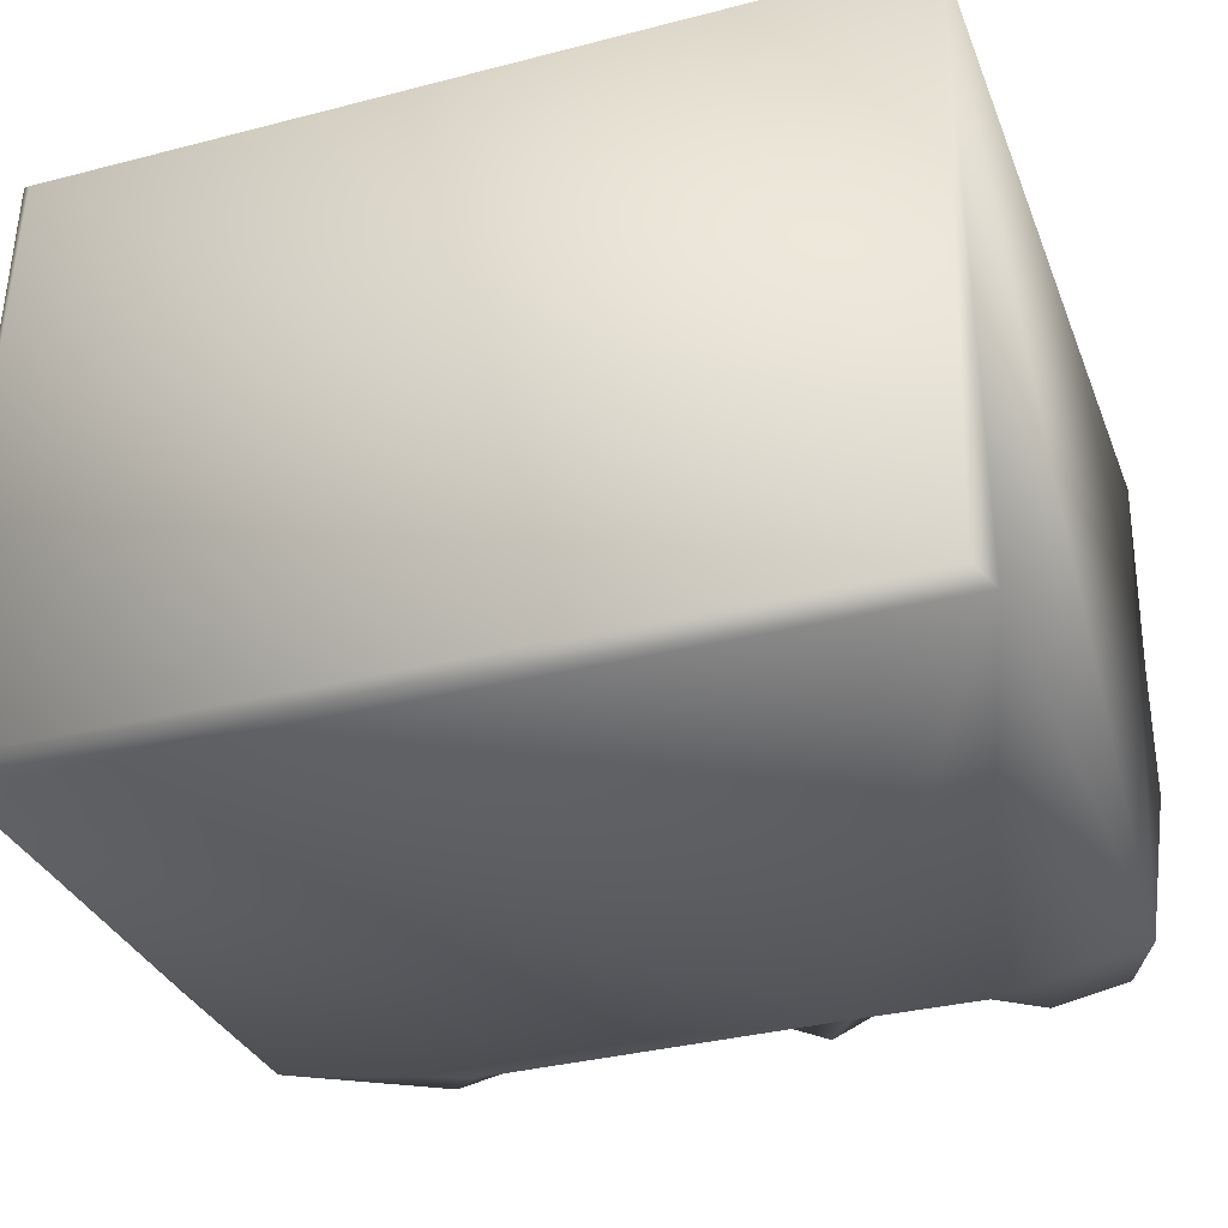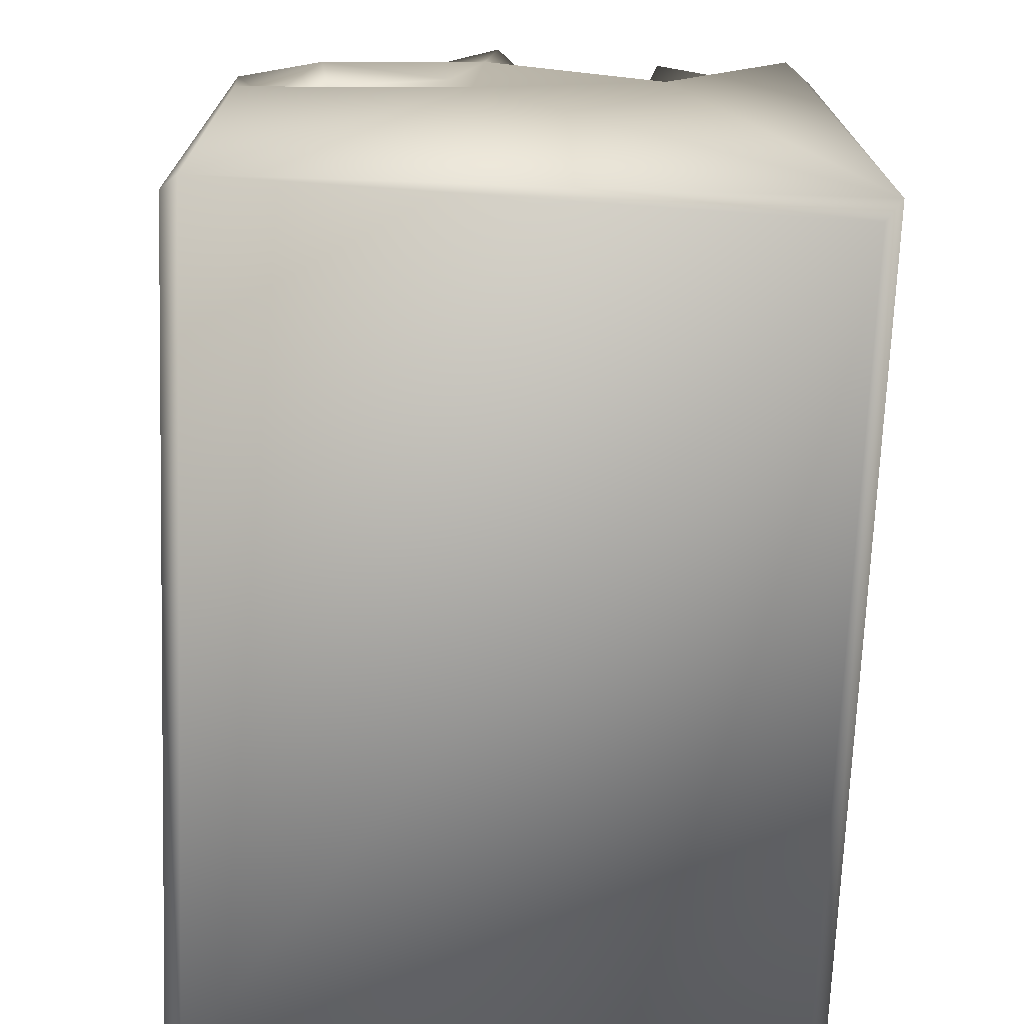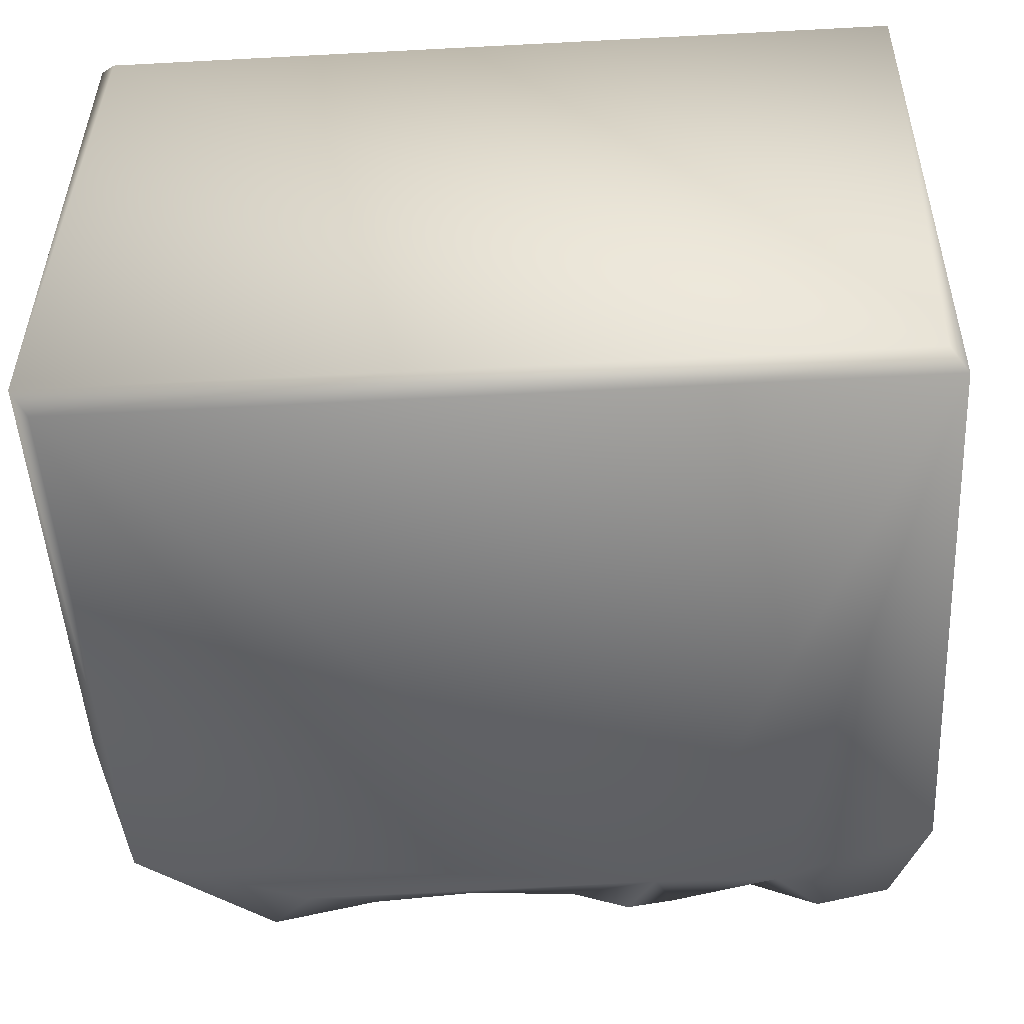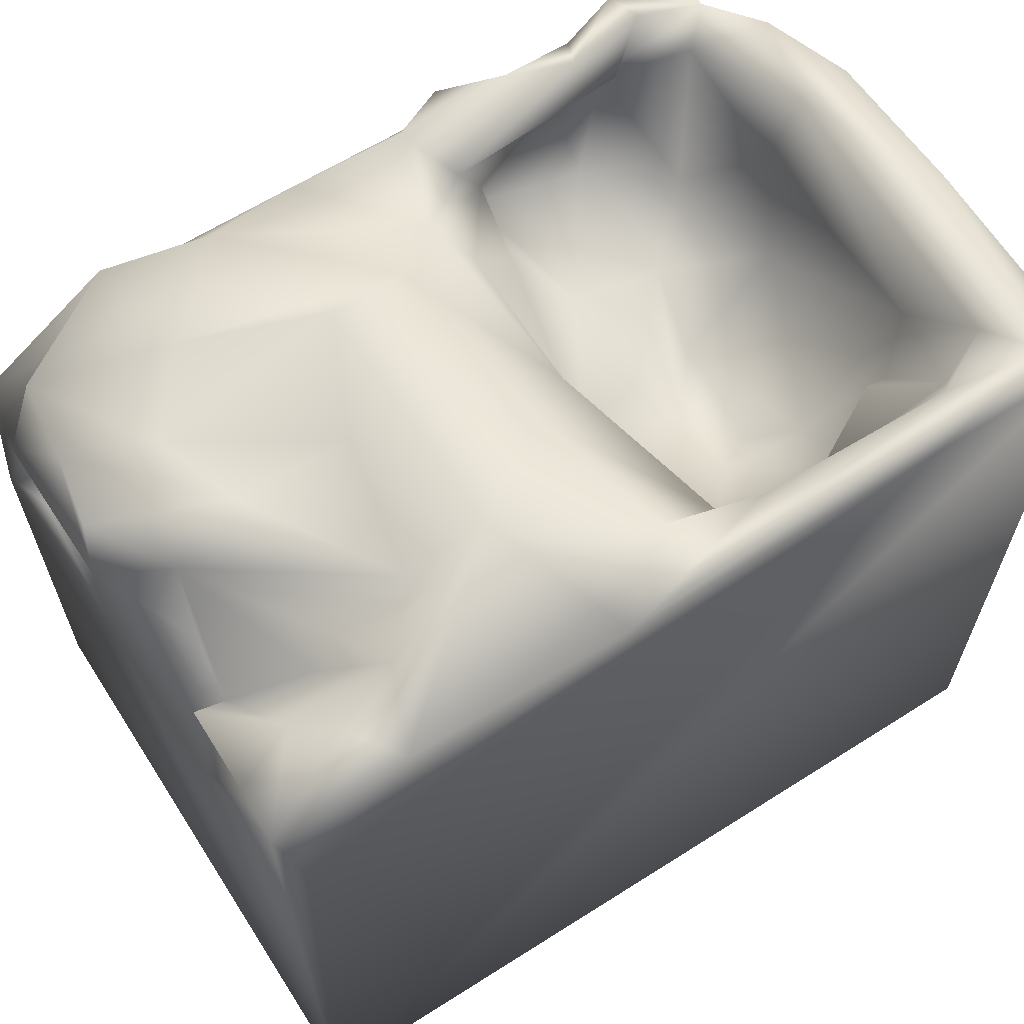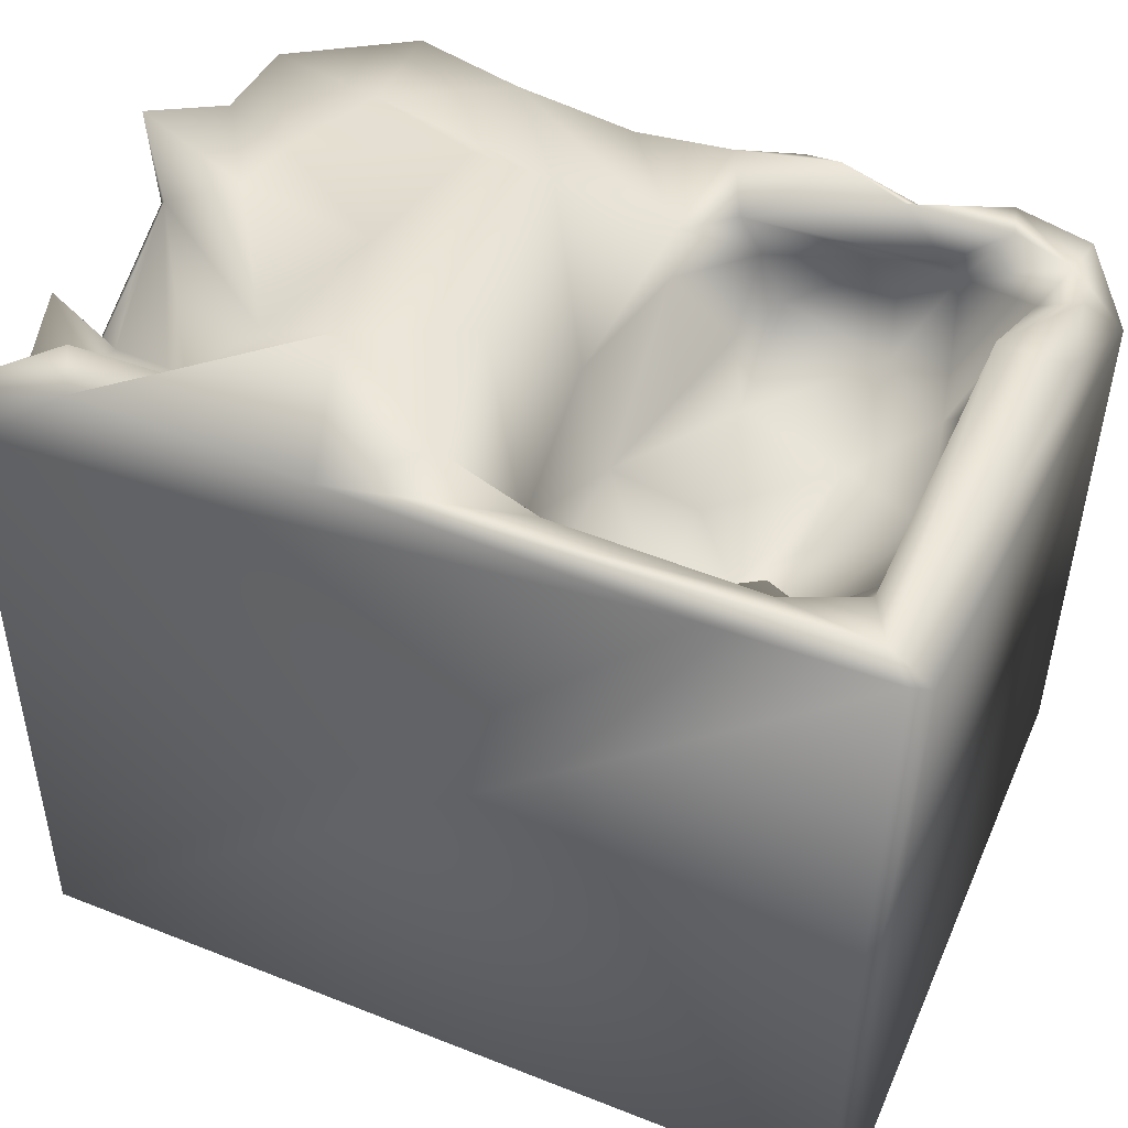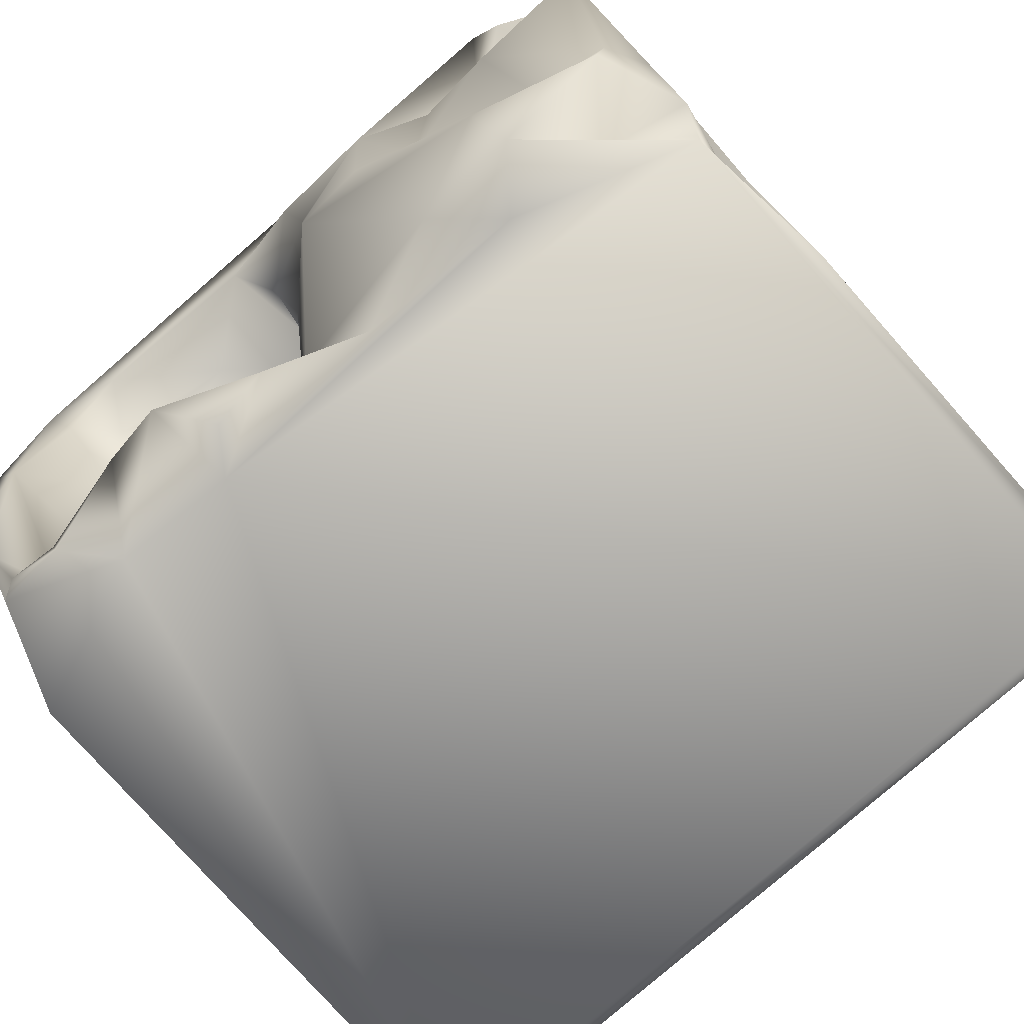
<metadata>
{"format":"obj","ext":"obj","renderer":"f3d","projection":"perspective","resolution":1024,"background":"white","views":[{"elev":-33.1,"azim":19.6,"up":"+Z"},{"elev":-70.9,"azim":-92.3,"up":"+Y"},{"elev":-50.6,"azim":3.3,"up":"+Z"},{"elev":64.4,"azim":-32.6,"up":"+Y"},{"elev":50.2,"azim":23.5,"up":"+Y"},{"elev":-77.5,"azim":-138.5,"up":"+Z"}]}
</metadata>
<code>
o Liquid_Domain
v -8.483 -8.755 6.216
v -8.134 -9.109 5.864
v 8.134 -8.756 6.217
v 8.484 -9.104 5.864
v 8.463 -8.762 -6.215
v 8.134 -9.109 -5.864
v -8.481 -9.106 -5.865
v -8.134 -8.756 -6.217
v -8.13 5.057 6.216
v 8.474 6.602 5.848
v 2.736 4.116 -6.201
v -8.438 6.007 5.784
v -8.128 2.992 -6.13
v -8.463 -0.2245 -5.864
v -8.415 1.082 -1.151
v -8.161 0.3205 -4.713
v -8.458 2.497 2.887
v 3.596 0.9168 0.7186
v -6.643 0.9277 -4.56
v -7.977 1.451 -5.378
v 4.458 1.133 -0.3017
v -7.285 1.547 -3.029
v -6.684 2.187 -4.788
v 4.217 1.295 2.066
v 2.722 2.082 0.2628
v 4.735 1.813 -1.879
v -8.299 2.656 -1.637
v 4.907 6.752 6.155
v 4.812 2.506 2.983
v 2.968 2.79 2.967
v 6.608 2.403 -0.6697
v -8.447 4.284 -0.9246
v 6.069 2.476 -3.115
v 4.582 2.022 -4.603
v -8.093 2.44 -4.195
v -4.563 4.222 -6.201
v 2.315 2.24 -5.046
v 5.521 3.909 -5.285
v 4.374 3.96 -5.25
v -1.198 4.387 -6.087
v -7.59 3.92 2.377
v 1.159 2.897 0.6728
v 2.701 2.589 -1.825
v 2.013 2.914 -3.172
v -8.428 3.51 -4.398
v 8.463 2.967 -6.136
v 1.334 3.51 4.798
v 3.449 3.647 4.549
v 4.881 3.485 4.665
v -8.266 4.636 4.226
v -7.548 5.07 1.496
v 6.878 4.658 -1.489
v 7.112 4.558 -4.478
v 2.038 4.011 -4.327
v 5.863 4.735 3.727
v 6.858 4.997 2.886
v -6.597 3.978 -5.481
v 2.127 4.965 -6.141
v 3.553 5.277 4.819
v 1.317 5.799 4.657
v -8.332 5.469 2.873
v 0.9006 4.404 -2.711
v 5.265 4.258 -6.136
v 8.136 6.939 6.209
v -8.358 6.735 -0.6433
v 8.394 6.567 -1.35
v -7.953 5.267 -2.85
v -7.75 5.338 -4.422
v 8.07 6.019 -3.377
v 5.351 4.871 -4.562
v 7.672 5.149 -5.764
v -5.459 5.344 -5.85
v 1.863 6.694 5.162
v -7.087 5.077 3.837
v -6.078 4.728 3.06
v 0.5526 4.539 -3.759
v 1.57 4.714 -4.375
v 7.563 5.341 -4.841
v 0.9574 5.143 -5.551
v 6.351 5.284 -5.322
v 6.16 5.239 -6.018
v -5.915 7.061 6.09
v 5.181 5.442 3.948
v 0.6483 5.262 0.7261
v 8.355 6.902 1.718
v 7.144 6.807 -1.134
v 4.462 5.773 -4.75
v 3.123 5.976 -5.112
v 7.076 6.612 4.531
v -7.311 6.051 0.6241
v -6.323 5.531 -2.007
v -3.312 5.247 -5.469
v -1.544 6.958 6.145
v 6.315 5.76 4.777
v -2.584 6.72 -1.993
v -5.138 6.036 -3.335
v -5.036 5.818 4.063
v -4.12 6.507 3.08
v -3.531 6.132 0.1627
v 5.735 6.79 5.277
v -2.583 7.129 3.192
v -5.912 6.669 0.2666
v 7.626 7.069 5.69
v -6.558 6.918 5.009
v -0.06527 7.034 4.813
v -0.6251 6.63 1.796
v -1.078 6.646 -2.024
f 1 2 3
f 2 4 3
f 5 4 6
f 4 2 6
f 6 2 7
f 7 2 1
f 5 7 8
f 6 7 5
f 10 3 4
f 8 11 5
f 1 9 12
f 8 7 13
f 4 5 46
f 7 14 13
f 8 13 11
f 1 15 7
f 3 64 1
f 64 3 10
f 7 15 14
f 1 17 15
f 15 16 14
f 16 20 14
f 19 16 15
f 16 19 20
f 21 18 24
f 15 22 19
f 23 20 19
f 5 11 63
f 1 12 17
f 18 26 25
f 18 21 26
f 26 21 31
f 15 27 22
f 23 19 22
f 20 13 14
f 1 28 9
f 30 29 24
f 30 24 18
f 10 4 46
f 25 30 18
f 24 29 21
f 31 21 29
f 17 32 15
f 32 27 15
f 31 33 26
f 34 43 26
f 34 26 33
f 34 37 43
f 23 22 35
f 35 20 23
f 11 13 36
f 46 5 63
f 30 25 42
f 42 25 43
f 25 26 43
f 27 35 22
f 37 44 43
f 33 38 34
f 35 45 20
f 34 39 37
f 38 39 34
f 45 13 20
f 1 64 28
f 31 52 33
f 11 36 40
f 48 30 47
f 12 50 17
f 49 30 48
f 29 30 49
f 30 42 47
f 41 51 17
f 29 56 31
f 44 42 43
f 27 45 35
f 52 53 33
f 44 37 54
f 49 55 29
f 29 55 56
f 17 51 32
f 42 44 62
f 27 32 45
f 54 62 44
f 33 53 38
f 57 13 45
f 48 47 59
f 17 50 41
f 50 61 41
f 62 84 42
f 37 39 54
f 36 13 72
f 13 57 72
f 48 59 49
f 47 42 60
f 65 67 32
f 32 67 45
f 54 76 62
f 76 54 77
f 78 69 46
f 45 68 57
f 77 54 39
f 70 77 39
f 38 70 39
f 46 71 78
f 40 36 92
f 11 40 79
f 11 79 58
f 46 63 71
f 60 73 47
f 47 73 59
f 49 59 55
f 41 61 74
f 41 74 75
f 60 42 84
f 31 56 52
f 45 67 68
f 66 46 69
f 76 40 92
f 79 40 76
f 79 76 77
f 53 78 38
f 70 38 80
f 72 92 36
f 63 81 71
f 28 93 9
f 55 59 83
f 50 74 61
f 51 90 32
f 10 46 85
f 62 76 84
f 107 76 92
f 70 87 77
f 69 78 53
f 57 68 72
f 80 38 78
f 58 88 11
f 63 11 88
f 94 55 83
f 55 94 56
f 94 89 56
f 97 75 74
f 75 97 90
f 75 90 41
f 51 41 90
f 90 65 32
f 85 46 66
f 76 107 84
f 86 53 52
f 91 68 67
f 53 86 69
f 87 88 77
f 79 77 88
f 70 80 87
f 88 58 79
f 87 63 88
f 63 87 81
f 80 81 87
f 9 93 82
f 12 74 50
f 94 83 59
f 106 60 84
f 56 86 52
f 99 95 91
f 96 91 95
f 96 68 91
f 107 92 96
f 96 72 68
f 92 72 96
f 80 78 81
f 71 81 78
f 9 82 12
f 59 100 94
f 59 73 100
f 90 97 98
f 107 106 84
f 56 89 86
f 99 91 102
f 102 91 67
f 95 107 96
f 104 12 82
f 12 104 74
f 104 82 97
f 105 73 60
f 94 100 89
f 97 74 104
f 82 101 97
f 97 101 98
f 60 106 105
f 99 98 101
f 98 102 90
f 98 99 102
f 101 95 99
f 102 65 90
f 102 67 65
f 66 69 86
f 93 28 103
f 73 105 93
f 100 73 93
f 103 100 93
f 64 103 28
f 93 101 82
f 103 89 100
f 105 101 93
f 64 10 103
f 103 10 85
f 105 106 101
f 106 107 101
f 103 86 89
f 85 86 103
f 107 95 101
f 66 86 85

</code>
